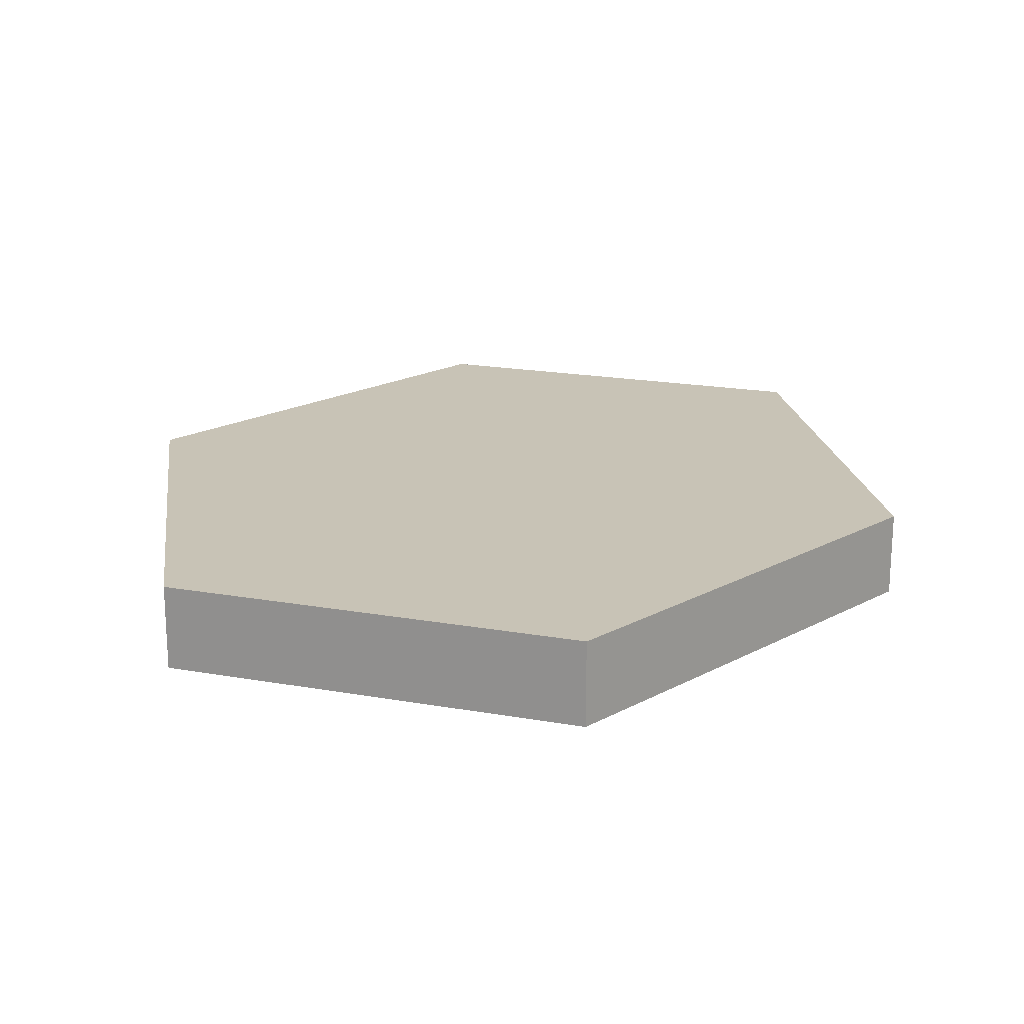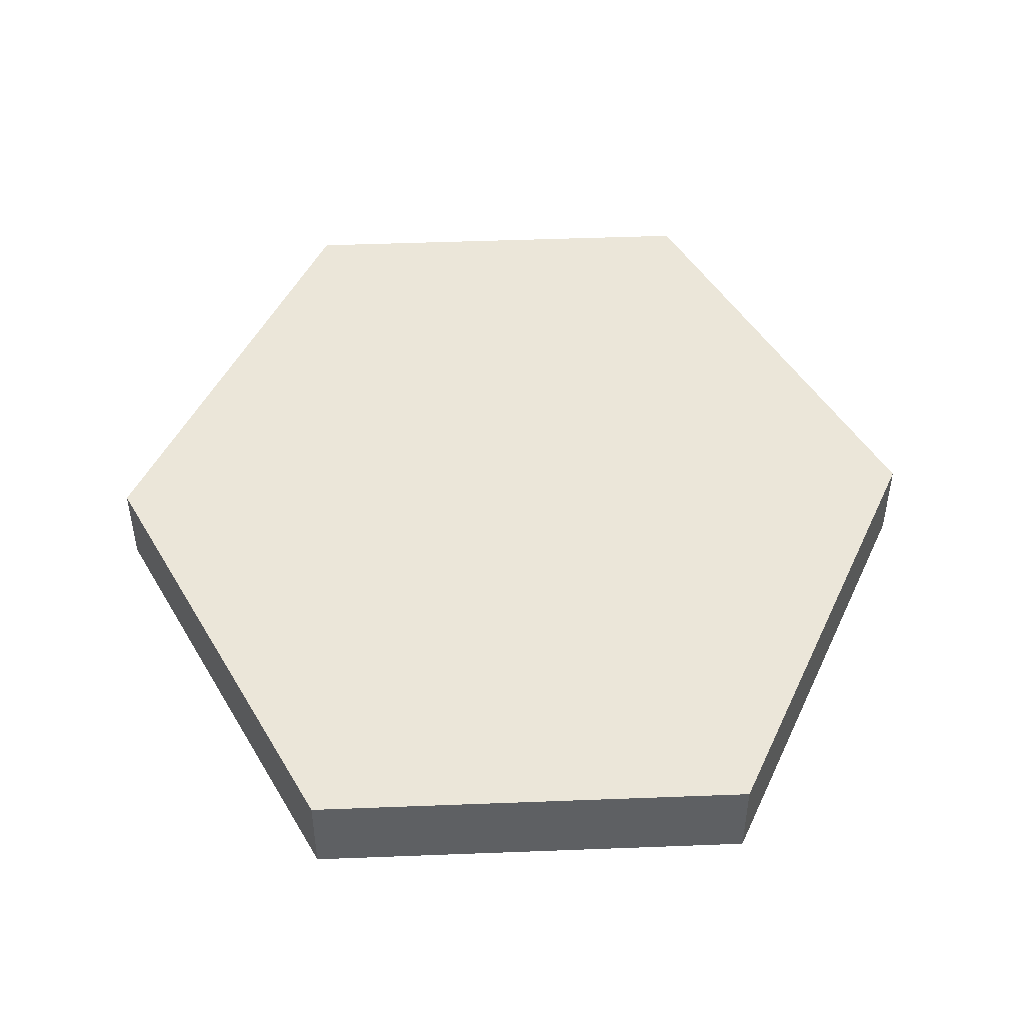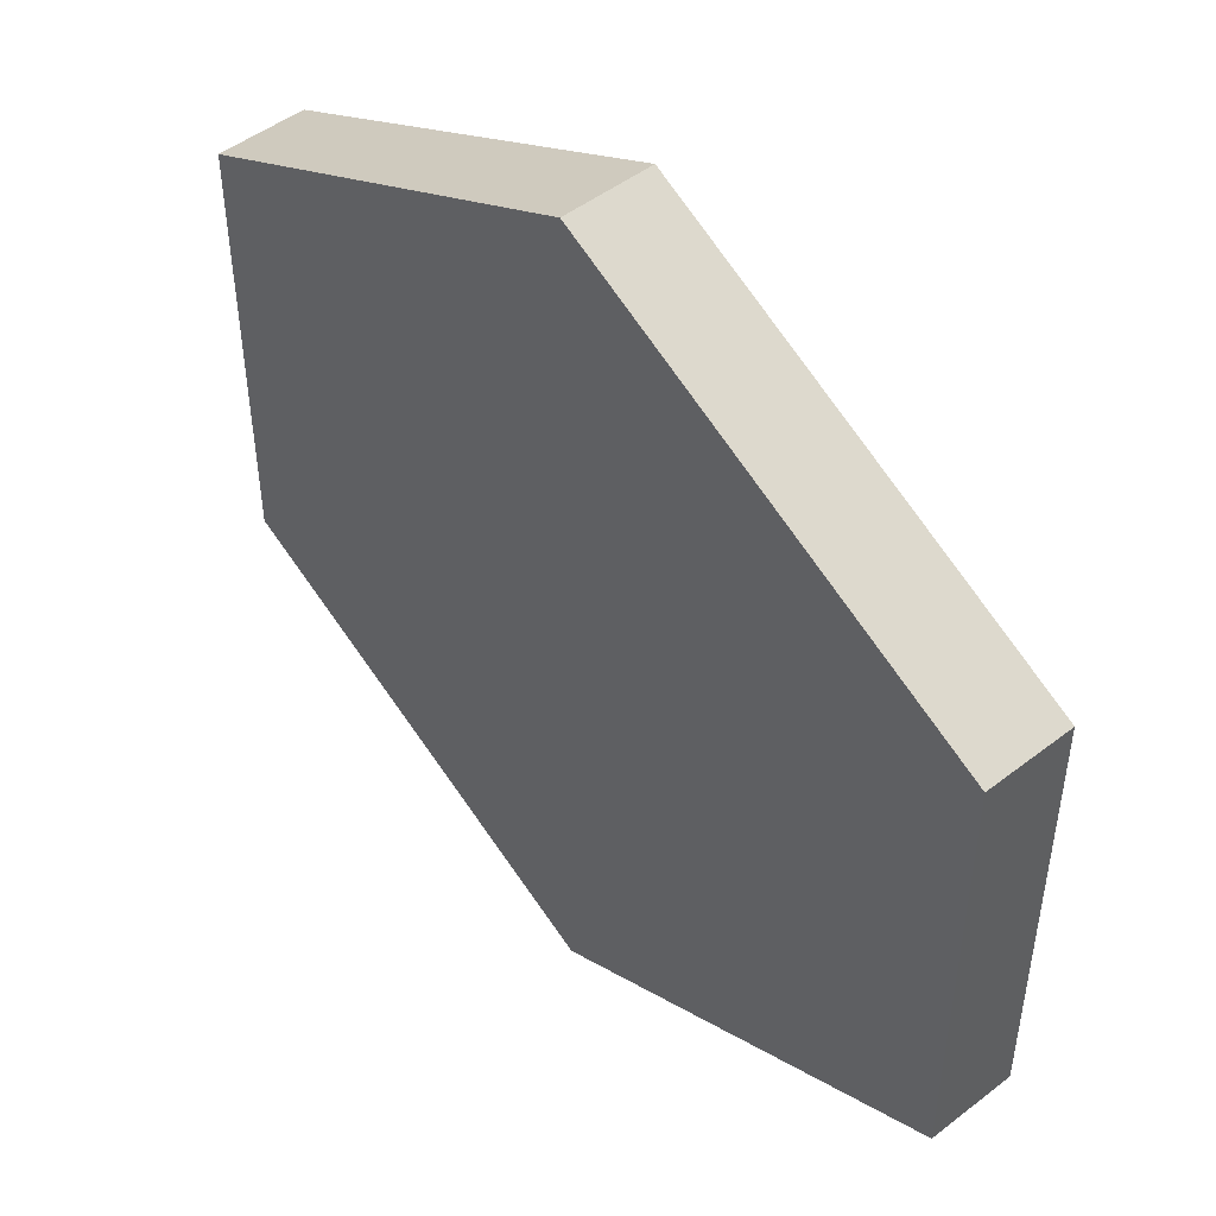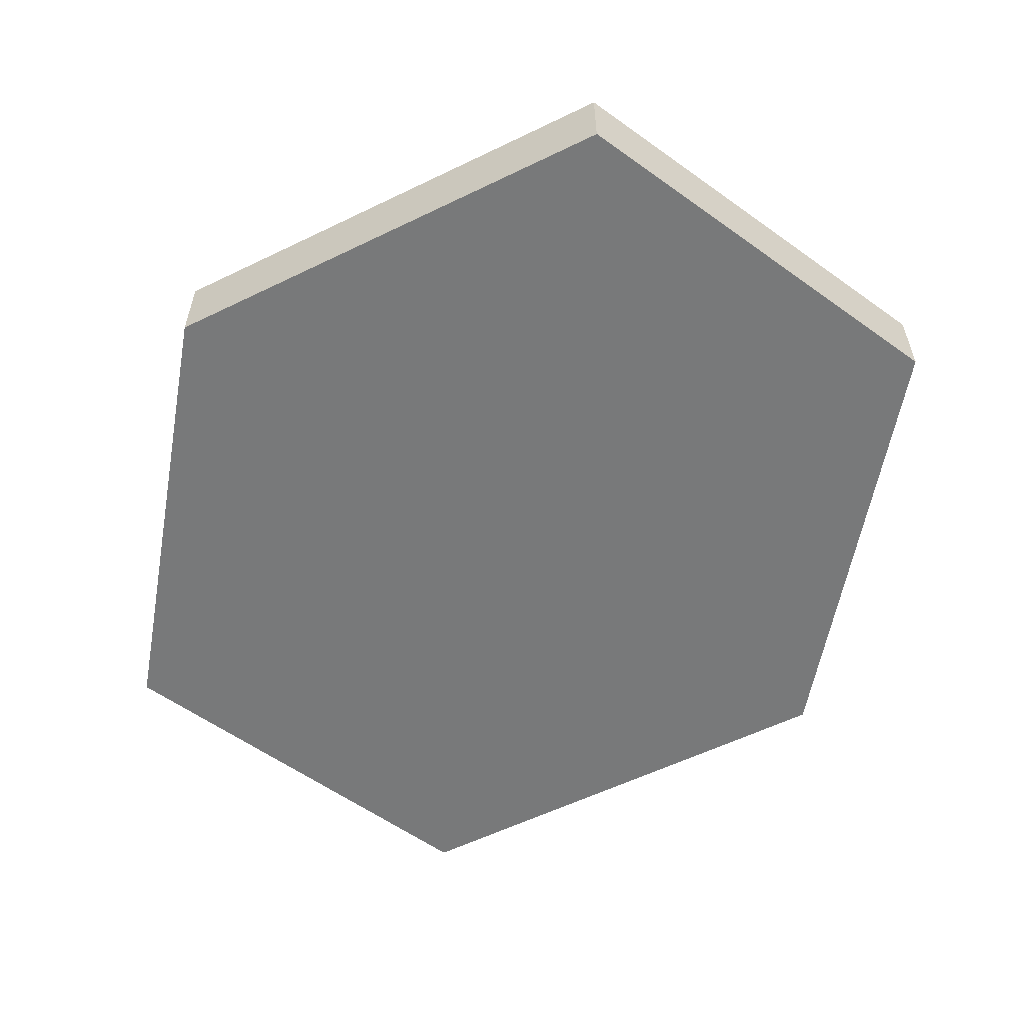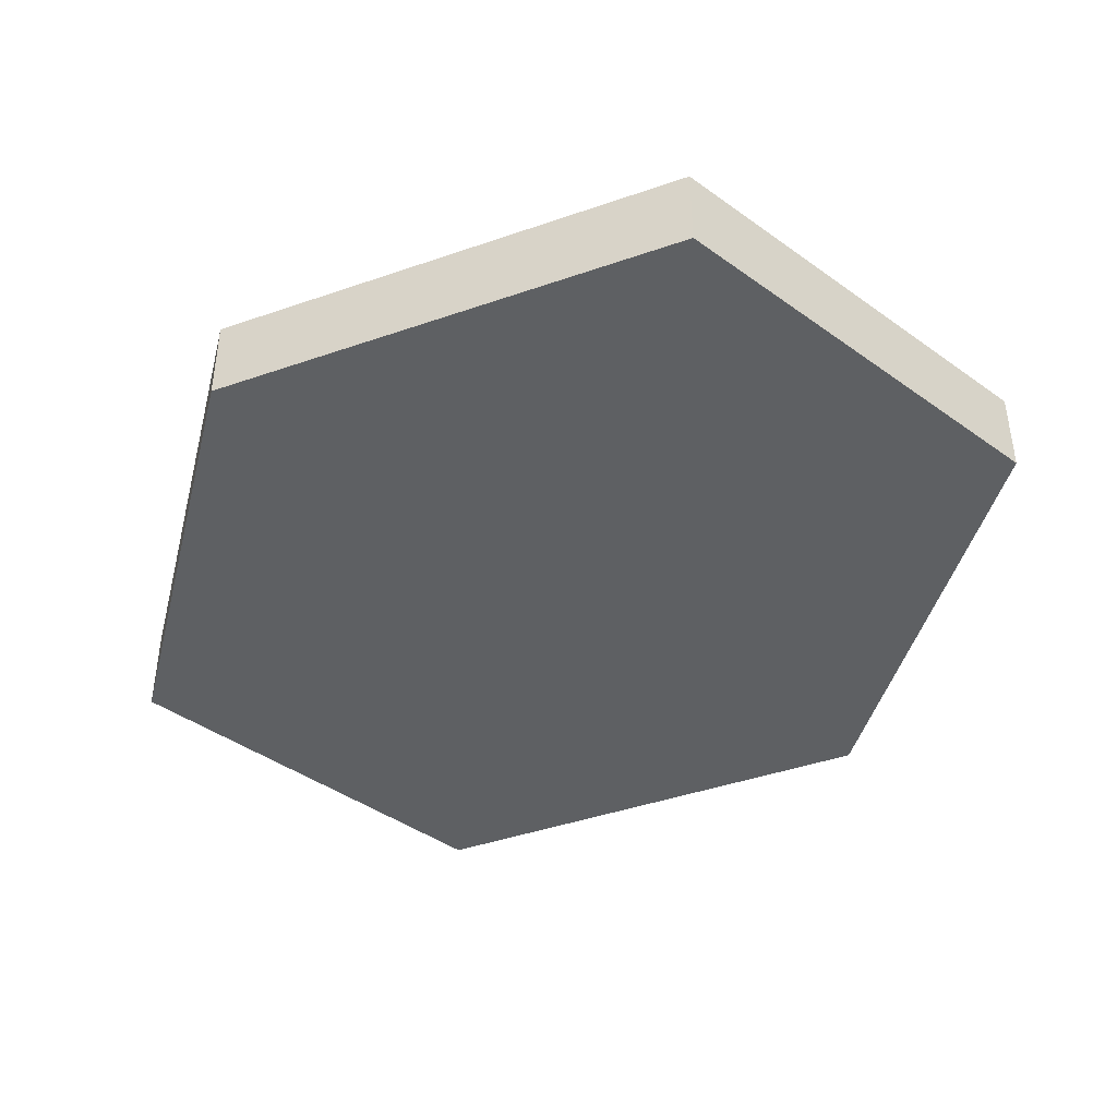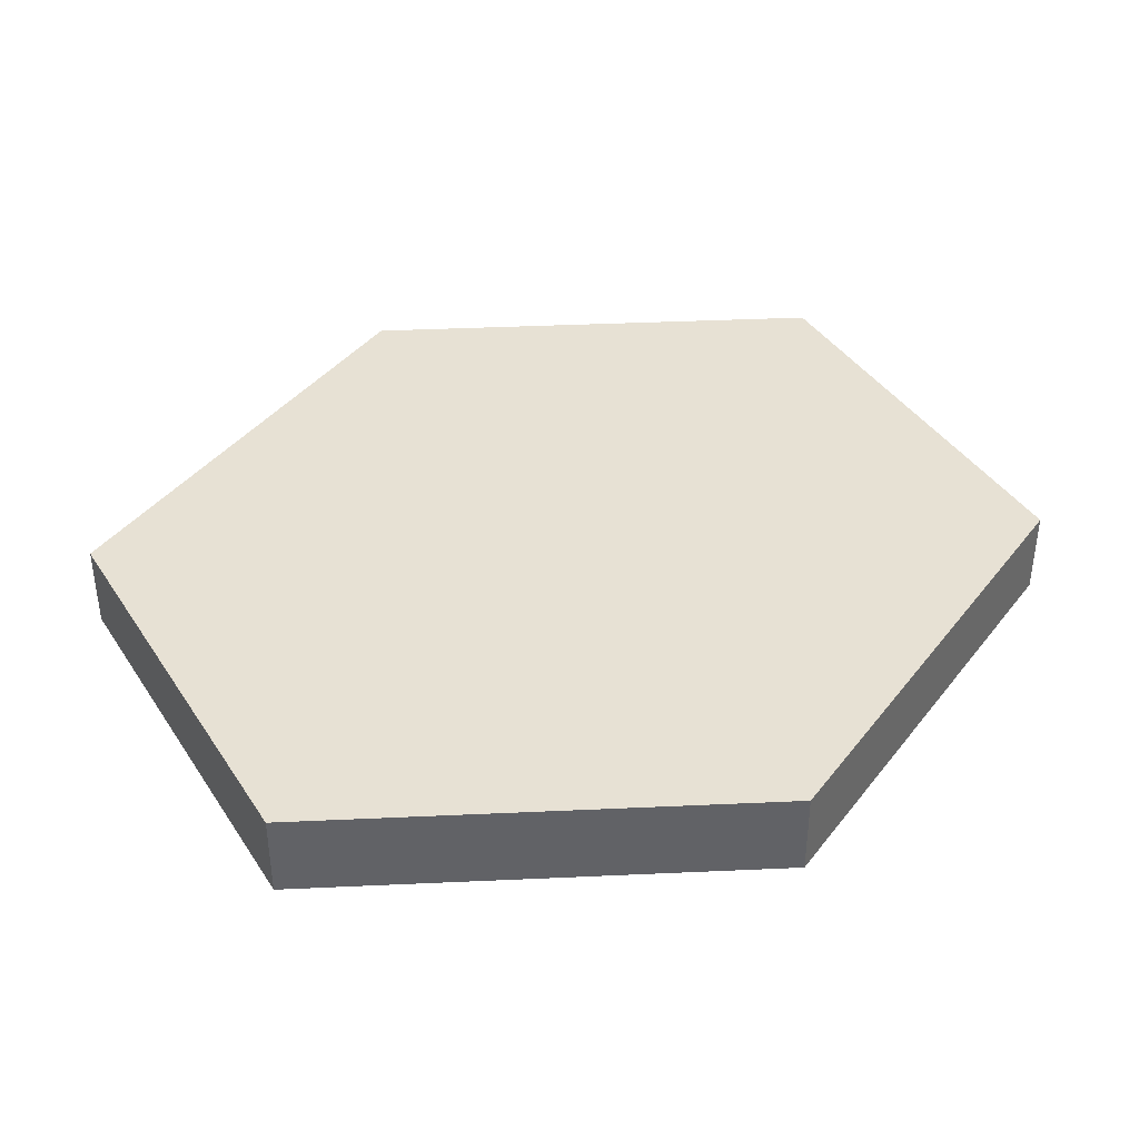
<metadata>
{"format":"obj","ext":"obj","renderer":"f3d","projection":"perspective","resolution":1024,"background":"white","views":[{"elev":19.5,"azim":-71.6,"up":"+Y"},{"elev":46.9,"azim":87.5,"up":"+Y"},{"elev":48.4,"azim":49.2,"up":"+Z"},{"elev":-57.7,"azim":-126.7,"up":"+Y"},{"elev":-42.2,"azim":-130.8,"up":"+Y"},{"elev":39.6,"azim":150.2,"up":"+Y"}]}
</metadata>
<code>
v 0 0.1 -1
v 1 0.1 -0.5
v 1 0.1 0.5
v 0 0.1 1
v -1 0.1 0.5
v -1 0.1 -0.5
v -1 -0.1 -0.5
v -1 -0.1 0.5
v 0 -0.1 1
v 1 -0.1 0.5
v 1 -0.1 -0.5
v 0 -0.1 -1
v 0 0.1 0
v 0 -0.1 0
f 2 1 13
f 3 2 13
f 4 3 13
f 5 4 13
f 6 5 13
f 1 6 13
f 8 7 14
f 9 8 14
f 10 9 14
f 11 10 14
f 12 11 14
f 7 12 14
f 11 12 1 2
f 10 11 2 3
f 9 10 3 4
f 8 9 4 5
f 7 8 5 6
f 12 7 6 1

</code>
